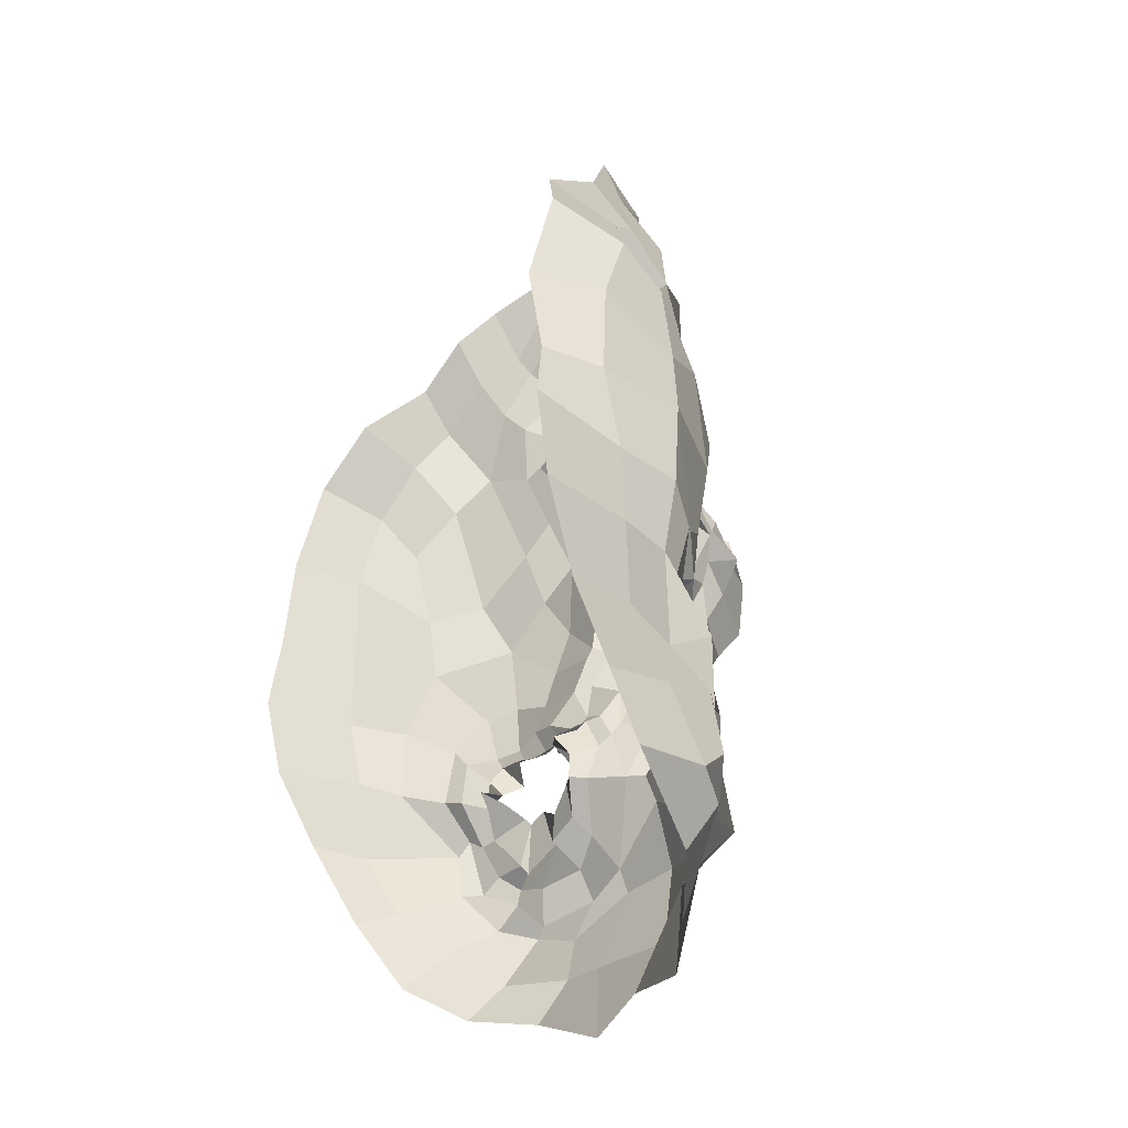
<metadata>
{"format":"obj","ext":"obj","renderer":"f3d","projection":"perspective","resolution":1024,"background":"white","views":[{"elev":-28.6,"azim":59.2,"up":"+Y"}]}
</metadata>
<code>
o face_face.002
v 0.7097 0.8802 -1.452
v 0.7349 0.6217 -1.571
v 0.7211 0.689 -1.477
v 0.6936 0.4106 -1.505
v 0.7303 0.5599 -1.585
v 0.7688 0.4674 -1.562
v 0.7526 0.2409 -1.434
v 0.3904 0.204 -1.265
v 0.7655 0.08294 -1.382
v 0.7566 -0.03931 -1.419
v 0.7691 -0.2954 -1.326
v 0.7554 0.8914 -1.461
v 0.7095 0.9252 -1.431
v 0.7028 0.9532 -1.418
v 0.7393 1.004 -1.423
v 0.6914 1.022 -1.401
v 0.7143 1.085 -1.415
v 0.6904 1.112 -1.419
v 0.6965 1.17 -1.357
v 0.7258 0.6725 -1.545
v 0.6981 0.6599 -1.476
v 0.2523 -0.06391 -1.021
v 0.549 0.2746 -1.307
v 0.4925 0.2657 -1.307
v 0.4539 0.258 -1.278
v 0.3897 0.2251 -1.236
v 0.5717 0.2645 -1.287
v 0.5194 0.07439 -1.318
v 0.5519 0.0564 -1.284
v 0.4332 0.03182 -1.3
v 0.4254 0.04913 -1.287
v 0.3229 0.2849 -1.22
v 0.5084 1.256 -1.312
v 0.3997 0.196 -1.21
v 0.219 0.2419 -1.033
v 0.3021 0.2015 -1.183
v 0.4731 0.556 -1.371
v 0.6541 0.8702 -1.468
v 0.6707 0.9395 -1.435
v 0.6366 0.895 -1.439
v 0.5613 0.9142 -1.4
v 0.64 0.9177 -1.424
v 0.5847 0.916 -1.378
v 0.4866 1.002 -1.343
v 0.7033 0.6513 -1.576
v 0.6795 0.5143 -1.58
v 0.3185 0.01707 -1.265
v 0.5814 0.3879 -1.357
v 0.5894 0.6176 -1.435
v 0.569 0.5706 -1.482
v 0.3416 0.5522 -1.309
v 0.6722 0.4526 -1.533
v 0.4633 -0.0807 -1.318
v 0.4156 -0.02937 -1.287
v 0.2804 -0.1869 -1.114
v 0.643 -0.01117 -1.378
v 0.5933 0.09539 -1.304
v 0.4498 0.945 -1.312
v 0.2026 0.9011 -0.9241
v 0.5758 0.6475 -1.446
v 0.6385 0.6682 -1.462
v 0.5305 0.9601 -1.323
v 0.5326 0.9583 -1.325
v 0.3801 -0.0749 -1.265
v 0.5607 0.6532 -1.432
v 0.5583 -0.04975 -1.371
v 0.5465 -0.1298 -1.336
v 0.49 -0.2843 -1.291
v 0.3312 -0.1084 -1.2
v 0.518 -0.1982 -1.339
v 0.3179 0.007418 -1.217
v 0.2692 -0.03572 -1.105
v 0.6687 0.8788 -1.49
v 0.601 0.9296 -1.42
v 0.5932 0.9205 -1.398
v 0.6482 0.6597 -1.434
v 0.5431 0.9429 -1.301
v 0.5381 0.9642 -1.347
v 0.5288 0.947 -1.351
v 0.6508 0.6379 -1.504
v 0.6173 0.922 -1.386
v 0.6336 0.9347 -1.388
v 0.6709 0.9311 -1.396
v 0.6165 1.152 -1.348
v 0.6252 1.093 -1.429
v 0.668 1.074 -1.415
v 0.6478 1.027 -1.409
v 0.6413 0.9934 -1.404
v 0.5851 0.9634 -1.36
v 0.5844 0.992 -1.387
v 0.5936 1.001 -1.387
v 0.553 1.018 -1.368
v 0.5181 0.8169 -1.39
v 0.169 0.5428 -0.8687
v 0.7235 0.6751 -1.516
v 0.6017 0.9696 -1.362
v 0.5604 0.9846 -1.337
v 0.6578 0.6995 -1.467
v 0.6012 0.6653 -1.403
v 0.6766 0.6544 -1.462
v 0.5748 0.453 -1.351
v 0.4587 0.4636 -1.346
v 0.5668 0.5863 -1.427
v 0.3678 -0.2577 -1.209
v 0.3982 -0.1873 -1.27
v 0.4244 -0.0927 -1.329
v 0.4963 1.084 -1.366
v 0.6329 -0.05041 -1.401
v 0.6286 -0.2069 -1.336
v 0.6475 -0.3447 -1.323
v 0.3728 0.2713 -1.274
v 0.2977 0.3169 -1.205
v 0.6089 0.2449 -1.253
v 0.3318 0.1111 -1.254
v 0.6401 0.3611 -1.385
v 0.6009 0.58 -1.502
v 0.2197 0.3717 -1.131
v 0.3303 0.3851 -1.264
v 0.3897 0.3989 -1.297
v 0.4591 0.3839 -1.321
v 0.5577 0.3779 -1.33
v 0.5922 0.3132 -1.338
v 0.7076 0.2538 -1.405
v 0.2205 0.5178 -1.195
v 0.3178 0.1228 -1.233
v 0.688 0.6567 -1.539
v 0.6046 0.4567 -1.382
v 0.1934 0.2383 -0.8685
v 0.6508 0.2901 -1.332
v 0.5867 0.6163 -1.375
v 0.3701 0.1781 -1.243
v 0.6146 0.5562 -1.501
v 0.1836 0.7131 -0.8801
v 0.6006 0.2307 -1.257
v 0.6693 0.5012 -1.536
v 0.2805 1.076 -1.181
v 0.3062 1.148 -1.105
v 0.2118 0.5211 -1.012
v 0.2706 0.9737 -1.105
v 0.21 0.08798 -1.059
v 0.5052 1.318 -1.292
v 0.708 0.6904 -1.484
v 0.5679 0.4806 -1.367
v 0.2521 0.2192 -1.11
v 0.4674 0.2488 -1.259
v 0.5063 0.2405 -1.268
v 0.532 0.9857 -1.372
v 0.2361 0.6331 -1.17
v 0.5981 1.403 -1.302
v 0.4213 1.322 -1.211
v 0.3807 1.248 -1.144
v 0.7735 -0.1912 -1.389
v 0.6699 1.444 -1.299
v 0.555 0.2636 -1.3
v 0.6053 0.2147 -1.264
v 0.6125 0.2156 -1.292
v 0.2847 0.1004 -1.226
v 0.5842 0.1634 -1.296
v 0.5229 0.1264 -1.306
v 0.4817 0.1461 -1.306
v 0.4493 0.1279 -1.297
v 0.417 0.1517 -1.302
v 0.2055 0.09563 -0.9444
v 0.4285 0.2143 -1.292
v 0.7144 0.7409 -1.436
v 0.5839 0.7714 -1.402
v 0.6279 0.6462 -1.445
v 0.6543 0.7823 -1.424
v 0.713 0.1562 -1.394
v 0.361 1.171 -1.213
v 0.4298 1.217 -1.267
v 0.5667 1.371 -1.347
v 0.2547 1.047 -0.9893
v 0.626 0.1828 -1.287
v 0.6562 0.3885 -1.434
v 0.6682 1.368 -1.371
v 0.4924 1.37 -1.268
v 0.2096 0.6997 -1.014
v 0.6337 0.9681 -1.391
v 0.5924 1.011 -1.388
v 0.5911 1.025 -1.396
v 0.6259 1.074 -1.398
v 0.5541 1.132 -1.346
v 0.5565 0.9351 -1.351
v 0.5359 0.9459 -1.35
v 0.5499 0.9087 -1.347
v 0.4918 0.8694 -1.362
v 0.2759 0.6743 -1.276
v 0.6615 0.2796 -1.371
v 0.6481 0.1553 -1.304
v 0.6281 0.1596 -1.275
v 0.5766 0.9618 -1.34
v 0.2877 0.8787 -1.198
v 0.7048 0.15 -1.356
v 0.5382 1.168 -1.341
v 0.7423 0.411 -1.522
v 0.7021 0.3535 -1.455
v 0.7631 0.3247 -1.473
v 0.622 0.4668 -1.421
v 0.6637 1.322 -1.398
v 0.6658 1.231 -1.378
v 0.5751 1.227 -1.394
v 0.4322 1.041 -1.284
v 0.4988 0.6751 -1.361
v 0.4884 1.115 -1.343
v 0.4175 0.6436 -1.343
v 0.4669 0.7149 -1.38
v 0.3806 0.7638 -1.318
v 0.5731 1.296 -1.378
v 0.5876 0.5222 -1.428
v 0.3984 1.086 -1.253
v 0.4466 1.177 -1.29
v 0.4181 0.9261 -1.298
v 0.2266 0.7826 -1.135
v 0.3355 0.953 -1.254
v 0.2056 0.8634 -1.063
v 0.4283 0.829 -1.347
v 0.6257 0.394 -1.412
v 0.6262 0.6038 -1.512
v 0.5922 0.6448 -1.458
v 0.628 0.5503 -1.535
v 0.6003 0.06343 -1.343
v 0.5451 0.01393 -1.35
v 0.4855 -0.0143 -1.302
v 0.3898 0.01487 -1.309
v 0.368 0.04074 -1.272
v 0.3559 0.1842 -1.192
v 0.1874 0.3791 -1.021
v 0.3637 0.2918 -1.266
v 0.3939 0.3068 -1.3
v 0.4698 0.3163 -1.292
v 0.5238 0.3105 -1.295
v 0.6162 0.2674 -1.301
v 0.6105 0.2925 -1.324
v 0.2012 0.3788 -0.8309
v 0.6178 0.6601 -1.44
v 0.6679 0.4069 -1.487
v 0.6581 0.6121 -1.571
v 0.6919 0.6614 -1.526
v 0.6828 0.6254 -1.503
v 0.6177 0.644 -1.377
v 0.7 0.6626 -1.565
v 0.7115 0.6896 -1.499
v 0.6226 0.2101 -1.28
v 0.6537 0.225 -1.327
v 0.6578 0.254 -1.352
v 0.4123 0.176 -1.257
v 0.3671 0.1161 -1.26
v 0.7654 0.4198 -1.534
v 1.093 0.2868 -1.232
v 0.772 0.6884 -1.487
v 1.255 0.05485 -0.9754
v 0.9169 0.2937 -1.281
v 0.9744 0.3379 -1.274
v 1.042 0.3256 -1.288
v 1.107 0.3144 -1.197
v 0.927 0.2839 -1.309
v 1.019 0.08345 -1.28
v 0.9681 0.0776 -1.302
v 1.053 0.1214 -1.268
v 1.112 0.164 -1.273
v 1.104 0.3489 -1.219
v 0.8605 1.284 -1.312
v 1.109 0.2402 -1.236
v 1.248 0.3393 -1.016
v 1.204 0.2805 -1.142
v 0.9768 0.6227 -1.337
v 0.7641 0.8576 -1.446
v 0.7394 0.9621 -1.438
v 0.8401 0.9192 -1.417
v 0.8578 0.925 -1.406
v 0.8065 0.9261 -1.4
v 0.8559 0.9414 -1.387
v 0.9206 1.028 -1.314
v 0.7586 0.6359 -1.576
v 0.7799 0.5829 -1.59
v 1.156 0.0801 -1.248
v 0.8658 0.4467 -1.324
v 0.8835 0.6193 -1.447
v 0.8783 0.6121 -1.445
v 1.1 0.5981 -1.289
v 0.7781 0.4737 -1.577
v 1.077 0.01618 -1.313
v 1.131 -0.01036 -1.273
v 1.224 -0.05264 -1.051
v 0.8639 0.02985 -1.375
v 0.9166 0.1438 -1.289
v 0.9201 0.9943 -1.302
v 1.2 0.9989 -0.8996
v 0.8448 0.6822 -1.43
v 0.7822 0.6954 -1.428
v 0.8733 0.9809 -1.321
v 0.878 0.9614 -1.324
v 1.179 -0.008401 -1.248
v 0.8748 0.67 -1.426
v 0.9731 -0.01454 -1.36
v 1.018 -0.06651 -1.377
v 1.031 -0.2516 -1.256
v 1.207 -0.05374 -1.189
v 1.023 -0.14 -1.3
v 1.192 0.09358 -1.214
v 1.216 0.07667 -1.115
v 0.7971 0.9163 -1.457
v 0.8095 0.9275 -1.416
v 0.8676 0.9376 -1.406
v 0.8407 0.7087 -1.433
v 0.8772 0.9636 -1.324
v 0.8702 0.993 -1.361
v 0.8773 0.9978 -1.323
v 0.8074 0.6221 -1.487
v 0.8142 0.9494 -1.375
v 0.8 0.936 -1.398
v 0.7649 0.9257 -1.418
v 0.725 1.169 -1.364
v 0.7568 1.121 -1.407
v 0.785 1.094 -1.434
v 0.7559 1.055 -1.386
v 0.7669 0.9746 -1.389
v 0.8085 1.008 -1.368
v 0.8395 0.9971 -1.354
v 0.8488 1.006 -1.381
v 0.8603 1.054 -1.381
v 0.9107 0.8622 -1.368
v 1.234 0.6426 -0.8592
v 0.8204 0.9617 -1.331
v 0.8367 0.9914 -1.338
v 0.7782 0.7084 -1.433
v 0.8327 0.708 -1.427
v 0.7954 0.6978 -1.444
v 0.9525 0.4587 -1.334
v 1.002 0.5301 -1.319
v 0.9061 0.6209 -1.406
v 1.145 -0.1808 -1.189
v 1.133 -0.079 -1.265
v 1.076 -0.07876 -1.302
v 0.8602 1.108 -1.319
v 0.8865 -0.05595 -1.394
v 0.9036 -0.1355 -1.341
v 0.9136 -0.3038 -1.318
v 1.063 0.3411 -1.238
v 1.181 0.4081 -1.19
v 0.8893 0.2458 -1.281
v 1.164 0.1969 -1.214
v 0.8419 0.3718 -1.365
v 0.865 0.5852 -1.518
v 1.231 0.4594 -1.13
v 1.155 0.4191 -1.21
v 1.08 0.4694 -1.277
v 0.9843 0.4159 -1.303
v 0.9295 0.4095 -1.295
v 0.8878 0.3377 -1.306
v 0.7875 0.2656 -1.41
v 1.217 0.6245 -1.149
v 1.198 0.1958 -1.218
v 0.7387 0.6714 -1.541
v 0.8691 0.4717 -1.404
v 1.291 0.354 -0.838
v 0.8547 0.3082 -1.324
v 0.8742 0.6552 -1.359
v 1.1 0.2333 -1.226
v 0.8508 0.57 -1.458
v 1.208 0.8091 -0.8469
v 0.8734 0.2287 -1.293
v 0.8332 0.5163 -1.502
v 1.07 1.11 -1.152
v 1.047 1.21 -1.08
v 1.251 0.6287 -0.9729
v 1.12 1.06 -1.085
v 1.233 0.1931 -1.031
v 0.8788 1.334 -1.284
v 0.7629 0.6604 -1.486
v 0.9115 0.5565 -1.338
v 1.217 0.3219 -1.113
v 1.041 0.2925 -1.279
v 0.9861 0.3026 -1.249
v 0.8631 0.9998 -1.351
v 1.198 0.7427 -1.153
v 0.7878 1.412 -1.286
v 0.9264 1.35 -1.175
v 0.9984 1.309 -1.136
v 0.9646 0.2631 -1.28
v 0.9267 0.2772 -1.288
v 0.9005 0.2407 -1.275
v 1.185 0.164 -1.141
v 0.9144 0.16 -1.293
v 0.9717 0.186 -1.285
v 1.019 0.1657 -1.273
v 1.062 0.1642 -1.279
v 1.088 0.1843 -1.253
v 1.283 0.179 -0.8919
v 1.062 0.2713 -1.279
v 0.8359 0.8179 -1.402
v 0.8366 0.6509 -1.465
v 0.7838 0.7781 -1.455
v 0.9888 1.241 -1.185
v 0.9313 1.272 -1.259
v 0.7853 1.397 -1.351
v 1.119 1.113 -0.94
v 0.8871 0.2083 -1.263
v 0.8314 0.4072 -1.469
v 0.834 1.387 -1.252
v 1.232 0.811 -0.9901
v 0.7826 1.003 -1.379
v 0.7887 1.035 -1.393
v 0.8243 1.046 -1.411
v 0.8478 1.06 -1.41
v 0.8139 1.115 -1.368
v 0.8333 0.9572 -1.361
v 0.8539 0.9653 -1.373
v 0.8779 0.9307 -1.349
v 0.9463 0.9113 -1.341
v 1.142 0.7657 -1.239
v 0.8155 0.3289 -1.39
v 0.8641 0.2025 -1.302
v 0.8754 0.1798 -1.26
v 0.8582 0.9643 -1.353
v 1.087 0.9472 -1.179
v 0.819 0.1806 -1.371
v 0.8572 1.213 -1.352
v 0.7939 0.3404 -1.46
v 0.8478 0.5189 -1.446
v 0.7585 1.258 -1.37
v 0.9489 1.098 -1.286
v 0.9105 0.7099 -1.353
v 0.9163 1.172 -1.306
v 1.036 0.6992 -1.342
v 0.9856 0.7778 -1.315
v 1.057 0.8009 -1.295
v 0.7714 1.337 -1.372
v 0.8549 0.5245 -1.409
v 1.019 1.131 -1.254
v 0.9274 1.214 -1.27
v 1.023 1.013 -1.291
v 1.2 0.8756 -1.131
v 1.083 0.9998 -1.221
v 1.221 0.9365 -1.037
v 0.973 0.8329 -1.324
v 0.8334 0.4358 -1.406
v 0.8344 0.6321 -1.512
v 0.8699 0.6511 -1.465
v 0.8227 0.588 -1.538
v 0.8897 0.07929 -1.331
v 0.9744 0.07142 -1.305
v 1.024 0.0583 -1.307
v 1.091 0.1127 -1.303
v 1.133 0.07655 -1.255
v 1.144 0.2395 -1.184
v 1.25 0.478 -1.005
v 1.111 0.3538 -1.244
v 1.046 0.3725 -1.286
v 0.9887 0.3728 -1.282
v 0.9367 0.3529 -1.277
v 0.9206 0.3111 -1.28
v 0.8846 0.3237 -1.295
v 1.294 0.5093 -0.8156
v 0.8661 0.6789 -1.439
v 0.8348 0.4501 -1.461
v 0.8109 0.625 -1.549
v 0.8056 0.6374 -1.522
v 0.7948 0.649 -1.52
v 0.8506 0.6894 -1.43
v 0.7862 0.672 -1.555
v 0.7837 0.6846 -1.48
v 0.8653 0.2192 -1.278
v 0.8464 0.2467 -1.289
v 0.8333 0.2642 -1.343
v 1.107 0.2331 -1.262
v 1.13 0.1702 -1.202
v 0.5103 0.1742 -1.288
v 0.555 0.1949 -1.269
v 0.5004 0.1251 -1.257
v 0.44 0.2067 -1.28
v 0.4992 0.2337 -1.274
v 0.9913 0.1943 -1.248
v 1.054 0.2368 -1.267
v 0.9915 0.1869 -1.269
v 0.9418 0.1975 -1.269
v 1.005 0.3033 -1.272
f 338 339 11 152
f 300 298 339 338
f 334 333 298 300
f 285 333 334 299
f 302 252 285 299
f 369 390 252 302
f 265 357 390 369
f 448 455 357 265
f 367 324 455 448
f 402 362 324 367
f 436 289 362 402
f 368 398 289 436
f 110 109 152 11
f 68 70 109 110
f 104 105 70 68
f 368 365 366 398
f 395 380 366 365
f 396 379 380 395
f 370 401 379 396
f 397 378 401 370
f 176 153 378 397
f 176 172 149 153
f 172 141 177 149
f 150 177 141 171
f 170 151 150 171
f 170 136 137 151
f 136 139 173 137
f 139 216 59 173
f 216 178 133 59
f 178 138 94 133
f 94 138 228 235
f 228 35 128 235
f 140 163 128 35
f 72 22 163 140
f 69 55 22 72
f 105 104 55 69
f 429 200 176 397
f 263 429 397 370
f 396 432 263 370
f 395 431 432 396
f 365 435 431 395
f 368 417 435 365
f 417 368 436 434
f 402 377 434 436
f 377 402 367 353
f 353 367 448 346
f 373 346 448 265
f 384 373 265 369
f 301 384 369 302
f 294 301 302 299
f 335 294 299 334
f 200 209 172 176
f 209 33 141 172
f 212 171 141 33
f 212 211 170 171
f 205 203 211 212
f 211 215 136 170
f 193 139 136 215
f 193 214 216 139
f 148 178 216 214
f 178 148 124 138
f 228 138 124 117
f 144 35 228 117
f 157 140 35 144
f 157 71 72 140
f 64 69 72 71
f 64 106 105 69
f 67 70 105 106
f 109 70 67 108
f 10 152 109 108
f 337 338 152 10
f 297 300 338 337
f 335 334 300 297
f 212 33 195 205
f 195 33 209 202
f 9 286 337 10
f 337 286 296 297
f 297 296 283 335
f 283 284 294 335
f 284 277 301 294
f 277 354 384 301
f 354 266 373 384
f 266 341 346 373
f 341 347 353 346
f 348 281 353 347
f 412 377 353 281
f 437 433 435 428
f 423 431 435 433
f 432 431 423 425
f 425 419 263 432
f 419 422 429 263
f 422 201 200 429
f 201 202 209 200
f 203 213 215 211
f 193 188 148 214
f 188 51 124 148
f 118 112 117 124
f 112 36 144 117
f 36 125 157 144
f 125 47 71 157
f 47 54 64 71
f 54 53 106 64
f 53 66 67 106
f 66 56 108 67
f 56 9 10 108
f 51 119 118 124
f 102 120 119 51
f 101 121 120 102
f 48 122 121 101
f 115 129 122 48
f 246 129 115 189
f 194 246 189 123
f 123 7 169 194
f 418 169 7 352
f 352 413 466 418
f 344 358 466 413
f 278 351 358 344
f 330 350 351 278
f 350 330 331 349
f 331 281 348 349
f 286 9 169 418
f 9 56 194 169
f 418 414 442 286
f 286 442 443 296
f 444 283 296 443
f 445 284 283 444
f 445 446 277 284
f 354 277 446 343
f 354 343 447 266
f 447 262 341 266
f 418 466 465 414
f 351 453 454 358
f 452 453 351 350
f 451 452 350 349
f 450 451 349 348
f 449 450 348 347
f 262 449 347 341
f 454 465 466 358
f 415 287 442 414
f 287 259 443 442
f 259 258 444 443
f 261 446 445 260
f 258 260 445 444
f 261 468 343 446
f 468 360 447 343
f 360 256 262 447
f 340 449 262 256
f 340 255 450 449
f 255 254 451 450
f 254 253 452 451
f 257 453 452 253
f 257 342 454 453
f 342 464 465 454
f 464 415 414 465
f 224 223 66 53
f 223 222 56 66
f 190 194 56 222
f 190 245 246 194
f 245 234 129 246
f 234 233 122 129
f 233 232 121 122
f 232 231 120 121
f 231 230 119 120
f 119 230 229 118
f 229 32 112 118
f 32 227 36 112
f 227 114 125 36
f 114 226 47 125
f 226 225 54 47
f 225 224 53 54
f 28 29 223 224
f 29 57 222 223
f 57 191 190 222
f 244 245 190 191
f 244 113 234 245
f 113 27 233 234
f 27 23 232 233
f 23 24 231 232
f 24 25 230 231
f 25 111 229 230
f 229 111 26 32
f 227 32 26 131
f 131 248 114 227
f 248 31 226 114
f 31 30 225 226
f 30 28 224 225
f 161 160 28 30
f 29 28 160 159
f 159 158 57 29
f 158 174 191 57
f 174 134 244 191
f 31 161 30
f 162 161 31 248
f 162 248 131 34 247
f 8 34 131 26
f 164 8 26 111
f 145 164 111 25
f 146 145 25 24
f 154 146 24 23
f 155 154 23 27
f 156 155 27 113
f 134 156 113 244
f 385 386 259 287
f 387 258 259 386
f 388 260 258 387
f 389 261 260 388
f 467 468 261 389
f 375 381 253 254
f 375 254 255 374
f 255 340 391 374
f 391 340 256 264 250
f 264 256 360 468
f 264 468 467
f 415 399 385 287
f 257 253 381 382
f 382 383 342 257
f 363 464 342 383
f 363 399 415 464
f 206 37 102 51
f 143 127 48 101
f 127 218 115 48
f 218 175 189 115
f 175 197 123 189
f 7 123 197 198
f 198 420 352 7
f 143 101 102 37
f 400 413 352 420
f 438 344 413 400
f 356 278 344 438
f 372 330 278 356
f 267 331 330 372
f 426 281 331 267
f 208 206 51 188
f 215 208 188 193
f 213 217 208 215
f 207 206 208 217
f 204 37 206 207
f 130 143 37 204
f 210 127 143 130
f 199 218 127 210
f 237 175 218 199
f 4 197 175 237
f 196 198 197 4
f 249 420 198 196
f 457 400 420 249
f 421 438 400 457
f 430 356 438 421
f 359 372 356 430
f 424 267 372 359
f 267 424 427 426
f 437 428 426 427
f 407 314 422 419
f 426 428 412 281
f 428 435 417 412
f 434 412 417
f 412 434 377
f 19 201 422 314
f 84 202 201 19
f 183 195 202 84
f 107 205 195 183
f 44 203 205 107
f 58 213 203 44
f 187 217 213 58
f 93 207 217 187
f 166 207 93
f 99 204 207 166
f 425 336 407 419
f 423 274 336 425
f 433 288 274 423
f 411 410 288 433
f 433 437 411
f 427 323 411 437
f 427 392 323
f 424 328 392 427
f 196 4 52 6
f 282 249 196 6
f 364 457 249 282
f 361 421 457 364
f 280 430 421 361
f 430 280 359
f 328 424 359
f 359 332 295 328
f 332 359 280
f 280 279 295 332
f 279 280 361 345
f 441 345 361 364
f 276 441 364 282
f 5 276 282 6
f 52 46 5 6
f 237 135 52 4
f 199 132 135 237
f 210 50 132 199
f 130 50 210
f 52 135 221 46
f 132 116 221 135
f 49 116 132 50
f 103 50 130
f 65 49 50 103
f 130 99 65 103
f 204 99 130
f 2 275 276 5
f 46 45 2 5
f 458 441 276 275
f 458 439 345 441
f 279 345 439 440
f 279 440 456 295
f 238 45 46 221
f 219 238 221 116
f 220 219 116 49
f 236 220 49 65
f 241 236 65 99
f 2 45 126 20
f 275 2 20 355
f 462 458 275 355
f 459 460 458 462
f 355 20 95 371
f 95 3 327 371
f 95 20 126 142
f 3 95 142 98
f 371 463 462 355
f 463 371 327 329
f 40 166 93 41
f 166 40 38 168
f 165 168 38 1
f 268 394 165 1
f 392 394 268 270
f 323 392 270 271
f 411 323 271 410
f 314 407 406 315
f 406 407 336 322
f 376 322 336 274
f 292 376 274 288
f 409 292 288 410
f 305 409 410 271
f 304 305 271 270
f 303 304 270 268
f 12 303 268 1
f 1 38 73 12
f 73 38 40 74
f 42 74 75
f 75 74 40 41
f 73 74 42 39
f 13 12 73 39
f 303 12 13 269
f 272 304 303 269
f 273 305 304 272
f 408 409 305 273
f 307 292 409 408
f 307 376 292
f 321 322 376 308
f 405 406 322 321
f 316 315 406 405
f 18 19 314 315
f 84 19 18 85
f 183 84 85 182
f 107 183 182 92
f 44 107 92 147
f 44 147 62 58
f 62 186 187 58
f 186 41 93 187
f 75 41 186 185
f 62 77 185 186
f 78 77 62 147
f 91 78 147 92
f 91 92 182 181
f 181 182 85 86
f 86 85 18 17
f 17 18 315 316
f 14 13 39 83
f 313 269 13 14
f 83 39 42 82
f 312 272 269 313
f 311 273 272 312
f 416 408 273 311
f 99 166 168 98
f 168 165 3 98
f 3 165 394 327
f 394 392 328 327
f 75 43 82 42
f 43 75 185
f 82 43 81
f 184 81 43 185
f 63 192 184 77
f 185 77 184 81
f 192 81 184
f 79 63 192
f 97 63 77 78
f 96 79 63 97
f 90 97 78 91
f 180 90 91 181
f 87 180 181 86
f 16 87 86 17
f 317 16 17 316
f 404 317 316 405
f 320 404 405 321
f 326 320 321 308
f 293 308 376 307
f 293 307 408 416
f 293 416 309
f 326 308 293 309
f 325 326 309
f 319 320 326 325
f 320 319 403 404
f 404 403 318 317
f 317 318 15 16
f 16 15 88 87
f 87 88 179 180
f 89 90 180 179
f 97 90 89 96
f 439 458 460 310
f 393 440 439 310
f 456 440 393 290
f 295 456 461
f 328 295 461
f 461 456 290 306
f 306 291 329 461
f 328 461 329 327
f 463 329 291 251
f 463 251 459 462
f 251 310 460 459
f 310 251 291 393
f 306 290 393 291
f 242 126 45 238
f 243 142 126 242
f 100 98 142 243
f 99 98 100
f 61 241 99 100
f 21 61 100 243
f 239 21 243 242
f 240 239 242 238
f 80 240 238 219
f 167 80 219 220
f 60 167 220 236
f 76 60 236 241
f 76 241 61
f 60 76 61 167
f 80 167 61 21
f 240 80 21 239
l 291 329
l 329 327
l 241 76

</code>
